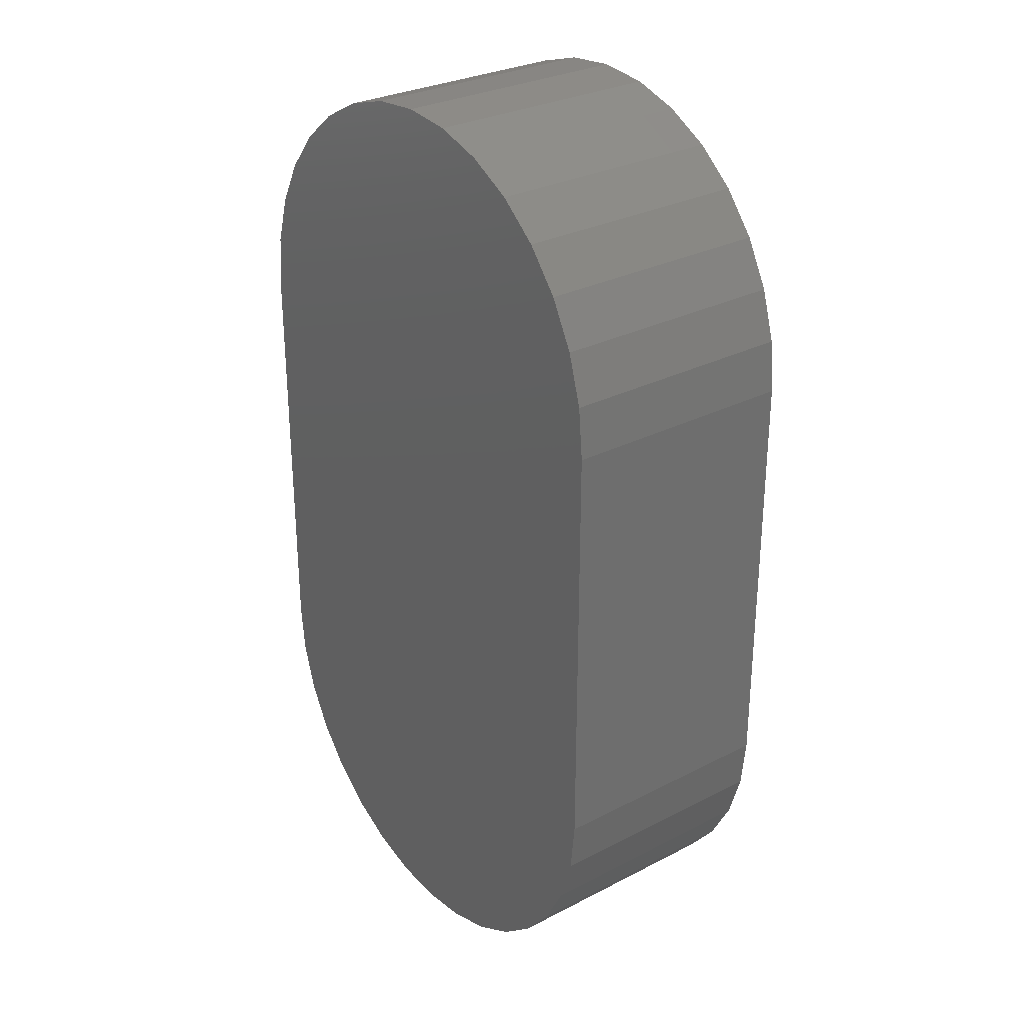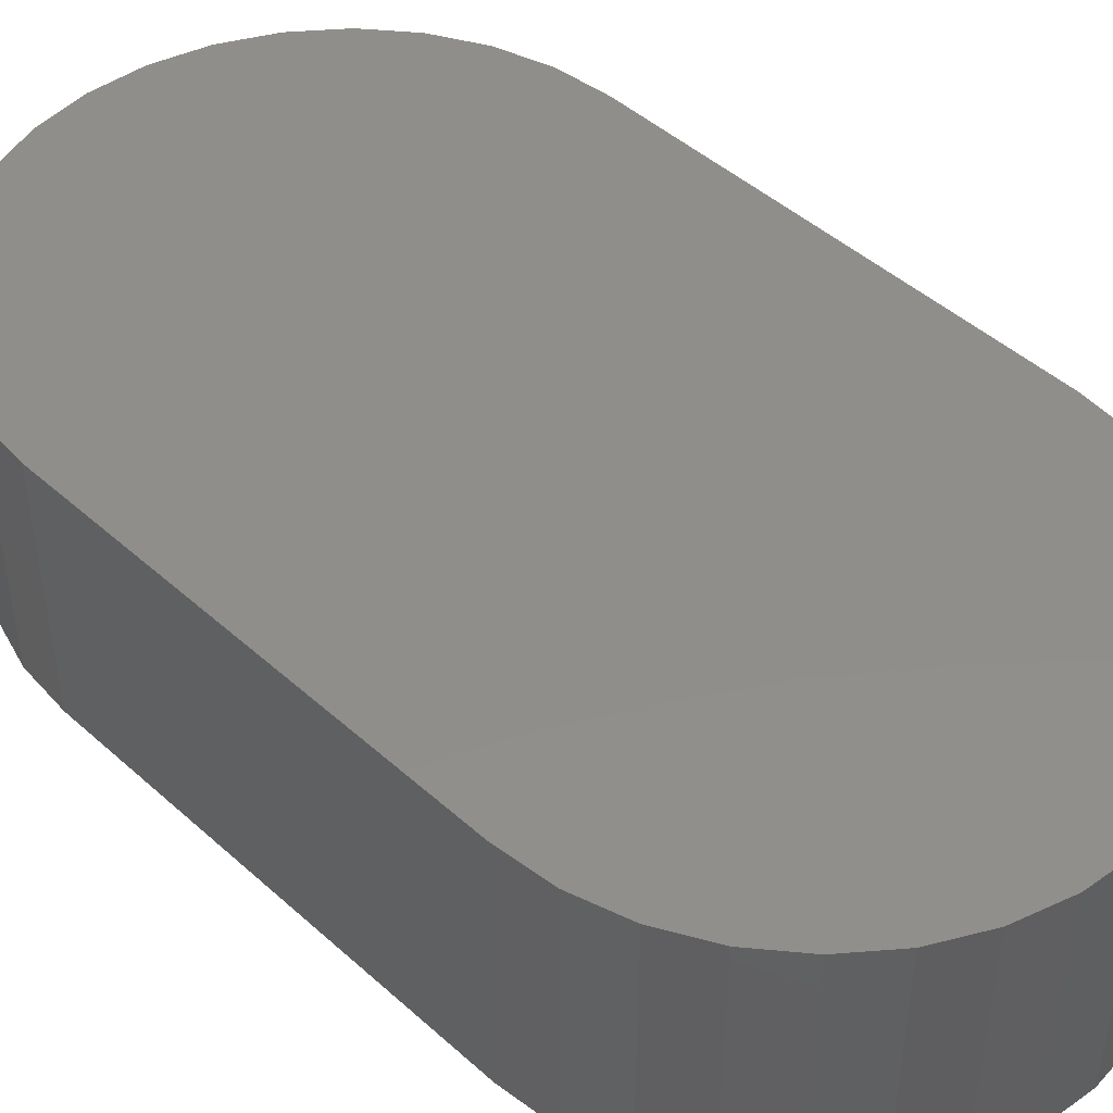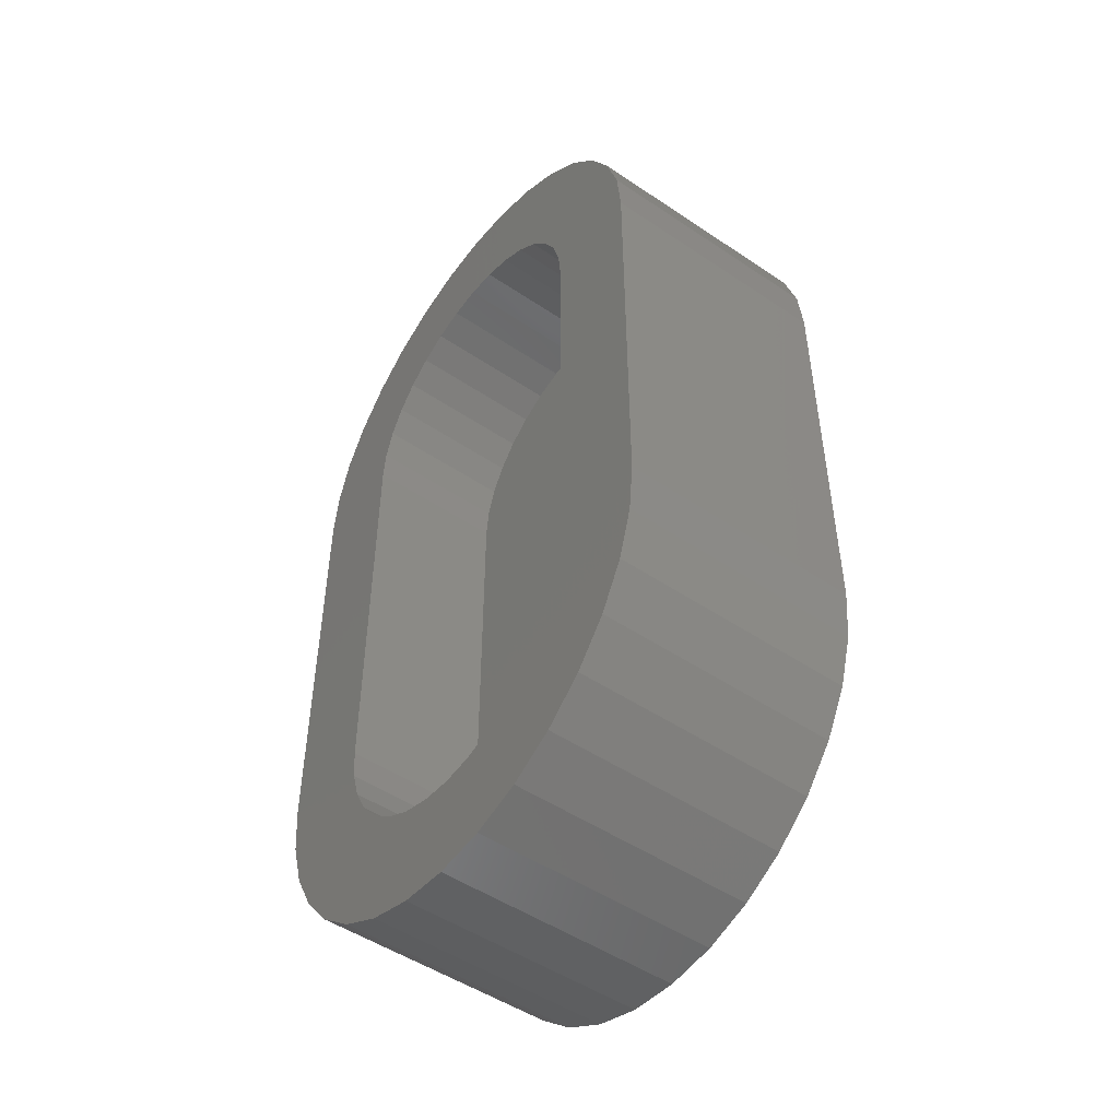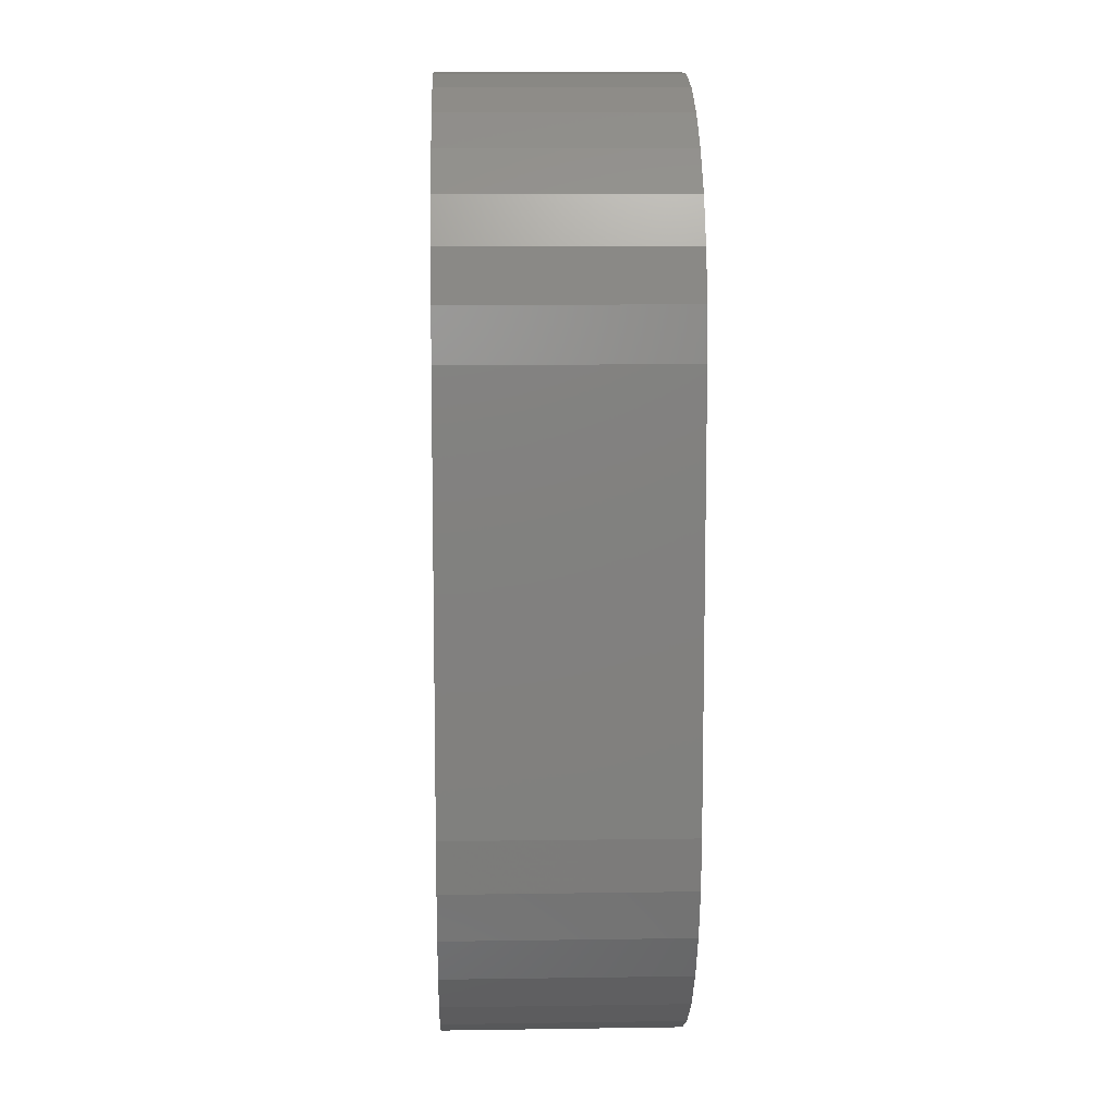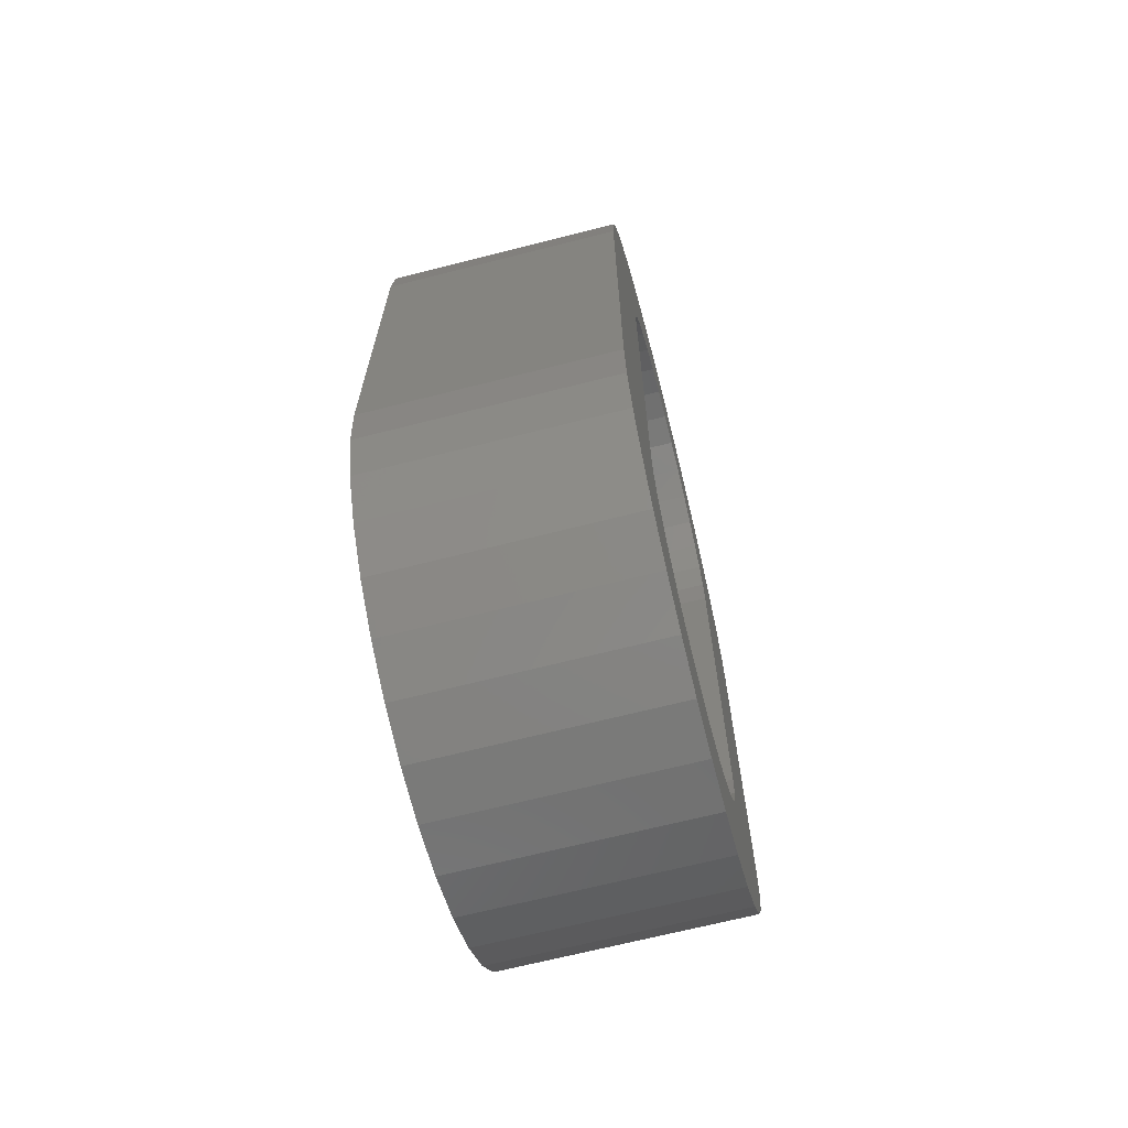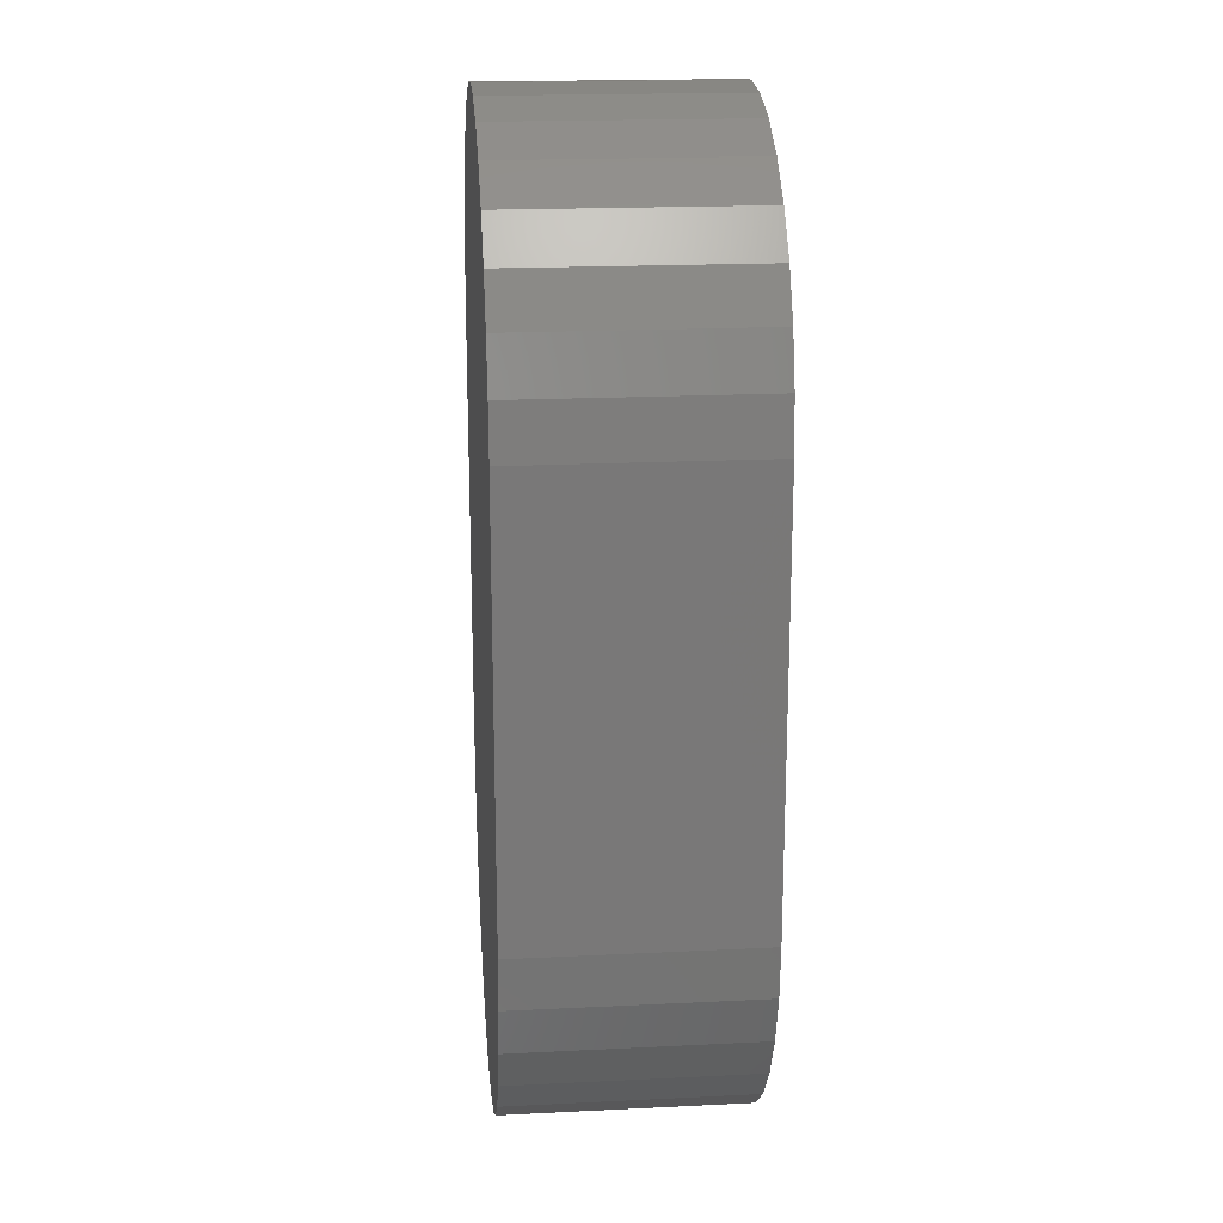
<metadata>
{"format":"stl","ext":"stl","renderer":"f3d","projection":"perspective","resolution":1024,"background":"white","views":[{"elev":29.4,"azim":-127.2,"up":"+Z"},{"elev":46.5,"azim":-44.5,"up":"+Y"},{"elev":-49.8,"azim":53.4,"up":"+Z"},{"elev":9.4,"azim":-92.2,"up":"+Z"},{"elev":-67.8,"azim":-75.7,"up":"+Z"},{"elev":19.0,"azim":-95.3,"up":"+Z"}]}
</metadata>
<code>
# stl→obj: 136 verts, 268 faces
v -0.1441 -0.1875 0.6714
v -0.3033 -0.1875 0.6539
v -0.1692 -0.1875 0.6409
v -0.1136 -0.1875 -0.1675
v -0.2731 -0.1875 -0.1814
v -0.07875 -0.1875 -0.1861
v 0.1408 -0.1875 0.6714
v 0.1659 -0.1875 0.6409
v 0.3 -0.1875 0.6539
v 0.1103 -0.1875 -0.1675
v 0.07546 -0.1875 -0.1861
v 0.2698 -0.1875 -0.1814
v 0.2292 -0.1875 -0.2309
v 0.03766 -0.1875 -0.1976
v -0.001645 -0.1875 0.7304
v 0.03766 -0.1875 0.7266
v 0.2292 -0.1875 0.7598
v 0.1797 -0.1875 0.8004
v 0.1233 -0.1875 0.8306
v 0.06205 -0.1875 0.8492
v -0.001645 -0.1875 0.8554
v -0.06534 -0.1875 0.8492
v -0.1266 -0.1875 0.8306
v -0.183 -0.1875 0.8004
v -0.2325 -0.1875 0.7598
v -0.2731 -0.1875 0.7103
v -0.07875 -0.1875 0.7151
v -0.04095 -0.1875 0.7266
v -0.001645 -0.1875 -0.2015
v -0.2325 -0.1875 -0.2309
v -0.183 -0.1875 -0.2715
v -0.1266 -0.1875 -0.3016
v -0.06534 -0.1875 -0.3202
v -0.001645 -0.1875 -0.3265
v 0.06205 -0.1875 -0.3202
v 0.1233 -0.1875 -0.3016
v 0.1797 -0.1875 -0.2715
v -0.04095 -0.1875 -0.1976
v -0.1136 -0.1875 0.6965
v -0.1878 -0.1875 0.6061
v -0.3219 -0.1875 0.5926
v -0.1993 -0.1875 0.5683
v -0.3281 -0.1875 0.5289
v -0.2031 -0.1875 0.5289
v -0.2031 -0.1875 2.372e-17
v -0.3281 -0.1875 -8.393e-10
v -0.1993 -0.1875 -0.03931
v -0.3219 -0.1875 -0.06369
v -0.1878 -0.1875 -0.0771
v -0.1692 -0.1875 -0.1119
v -0.3033 -0.1875 -0.1249
v -0.1441 -0.1875 -0.1425
v 0.1103 -0.1875 0.6965
v 0.2698 -0.1875 0.7103
v 0.07546 -0.1875 0.7151
v 0.3186 -0.1875 0.5926
v 0.1845 -0.1875 0.6061
v 0.3248 -0.1875 0.5289
v 0.196 -0.1875 0.5683
v 0.1998 -0.1875 0.5289
v 0.3248 -0.1875 -4.032e-16
v 0.1998 -0.1875 -9.924e-11
v 0.3186 -0.1875 -0.06369
v 0.196 -0.1875 -0.03931
v 0.1845 -0.1875 -0.0771
v 0.3 -0.1875 -0.1249
v 0.1659 -0.1875 -0.1119
v 0.1408 -0.1875 -0.1425
v -0.001645 -0.01562 -0.2015
v 0.03766 -0.01562 -0.1976
v 0.07546 -0.01562 -0.1861
v 0.1103 -0.01562 -0.1675
v 0.1408 -0.01562 -0.1425
v 0.1659 -0.01562 -0.1119
v 0.1845 -0.01562 -0.0771
v 0.196 -0.01562 -0.03931
v 0.1998 -0.01562 -7.498e-17
v -0.04095 -0.01562 -0.1976
v -0.07875 -0.01562 -0.1861
v -0.1136 -0.01562 -0.1675
v -0.1441 -0.01562 -0.1425
v -0.1692 -0.01562 -0.1119
v -0.1878 -0.01562 -0.0771
v -0.1993 -0.01562 -0.03931
v -0.2031 -0.01562 0
v 0.1998 -0.01562 0.5289
v -0.001645 -0.01562 0.7304
v -0.04095 -0.01562 0.7266
v -0.07875 -0.01562 0.7151
v -0.1136 -0.01562 0.6965
v -0.1441 -0.01562 0.6714
v -0.1692 -0.01562 0.6409
v -0.1878 -0.01562 0.6061
v -0.1993 -0.01562 0.5683
v -0.2031 -0.01562 0.5289
v 0.03766 -0.01562 0.7266
v 0.07546 -0.01562 0.7151
v 0.1103 -0.01562 0.6965
v 0.1408 -0.01562 0.6714
v 0.1659 -0.01562 0.6409
v 0.1845 -0.01562 0.6061
v 0.196 -0.01562 0.5683
v 0.3248 0.1094 -4.032e-16
v 0.3186 0.1094 -0.06369
v 0.3 0.1094 -0.1249
v 0.2698 0.1094 -0.1814
v 0.2292 0.1094 -0.2309
v 0.1797 0.1094 -0.2715
v 0.1233 0.1094 -0.3016
v 0.06205 0.1094 -0.3202
v -0.001645 0.1094 -0.3265
v -0.06534 0.1094 -0.3202
v -0.1266 0.1094 -0.3016
v -0.183 0.1094 -0.2715
v -0.2325 0.1094 -0.2309
v -0.2731 0.1094 -0.1814
v -0.3033 0.1094 -0.1249
v -0.3219 0.1094 -0.06369
v -0.3281 0.1094 0
v 0.3248 0.1094 0.5289
v -0.3281 0.1094 0.5289
v -0.3219 0.1094 0.5926
v -0.3033 0.1094 0.6539
v -0.2731 0.1094 0.7103
v -0.2325 0.1094 0.7598
v -0.183 0.1094 0.8004
v -0.1266 0.1094 0.8306
v -0.06534 0.1094 0.8492
v -0.001645 0.1094 0.8554
v 0.06205 0.1094 0.8492
v 0.1233 0.1094 0.8306
v 0.1797 0.1094 0.8004
v 0.2292 0.1094 0.7598
v 0.2698 0.1094 0.7103
v 0.3 0.1094 0.6539
v 0.3186 0.1094 0.5926
f 1 2 3
f 4 5 6
f 7 8 9
f 10 11 12
f 13 12 11
f 13 11 14
f 15 16 17
f 15 17 18
f 15 18 19
f 15 19 20
f 15 20 21
f 15 21 22
f 15 22 23
f 15 23 24
f 15 24 25
f 25 26 27
f 25 27 28
f 25 28 15
f 29 30 31
f 29 31 32
f 29 32 33
f 29 33 34
f 29 34 35
f 29 35 36
f 29 36 37
f 29 37 13
f 29 13 14
f 30 29 38
f 30 38 6
f 30 6 5
f 2 1 26
f 26 1 39
f 26 39 27
f 3 2 40
f 40 2 41
f 40 41 42
f 42 41 43
f 42 43 44
f 44 43 45
f 45 43 46
f 45 46 47
f 47 46 48
f 47 48 49
f 49 48 50
f 50 48 51
f 50 51 52
f 52 51 5
f 52 5 4
f 7 9 53
f 53 9 54
f 53 54 55
f 55 54 17
f 55 17 16
f 9 8 56
f 56 8 57
f 56 57 58
f 58 57 59
f 58 59 60
f 58 60 61
f 61 60 62
f 61 62 63
f 63 62 64
f 63 64 65
f 63 65 66
f 66 65 67
f 66 67 12
f 12 67 68
f 12 68 10
f 69 14 70
f 70 14 11
f 70 11 71
f 71 11 10
f 71 10 72
f 72 10 68
f 72 68 73
f 73 68 67
f 73 67 74
f 74 67 65
f 74 65 75
f 75 65 64
f 75 64 76
f 76 64 62
f 76 62 77
f 14 69 29
f 29 69 78
f 29 78 38
f 38 78 79
f 38 79 6
f 6 79 80
f 6 80 4
f 4 80 81
f 4 81 52
f 52 81 82
f 52 82 50
f 50 82 83
f 50 83 49
f 49 83 84
f 49 84 47
f 47 84 85
f 47 85 45
f 62 60 77
f 77 60 86
f 87 28 88
f 88 28 27
f 88 27 89
f 89 27 39
f 89 39 90
f 90 39 1
f 90 1 91
f 91 1 3
f 91 3 92
f 92 3 40
f 92 40 93
f 93 40 42
f 93 42 94
f 94 42 44
f 94 44 95
f 28 87 15
f 15 87 96
f 15 96 16
f 16 96 97
f 16 97 55
f 55 97 98
f 55 98 53
f 53 98 99
f 53 99 7
f 7 99 100
f 7 100 8
f 8 100 101
f 8 101 57
f 57 101 102
f 57 102 59
f 59 102 86
f 59 86 60
f 44 45 95
f 95 45 85
f 103 61 104
f 104 61 63
f 104 63 105
f 105 63 66
f 105 66 106
f 106 66 12
f 106 12 107
f 107 12 13
f 107 13 108
f 108 13 37
f 108 37 109
f 109 37 36
f 109 36 110
f 110 36 35
f 110 35 111
f 111 35 34
f 111 34 112
f 112 34 33
f 112 33 113
f 113 33 32
f 113 32 114
f 114 32 31
f 114 31 115
f 115 31 30
f 115 30 116
f 116 30 5
f 116 5 117
f 117 5 51
f 117 51 118
f 118 51 48
f 118 48 119
f 119 48 46
f 61 103 58
f 58 103 120
f 121 43 122
f 122 43 41
f 122 41 123
f 123 41 2
f 123 2 124
f 124 2 26
f 124 26 125
f 125 26 25
f 125 25 126
f 126 25 24
f 126 24 127
f 127 24 23
f 127 23 128
f 128 23 22
f 128 22 129
f 129 22 21
f 129 21 130
f 130 21 20
f 130 20 131
f 131 20 19
f 131 19 132
f 132 19 18
f 132 18 133
f 133 18 17
f 133 17 134
f 134 17 54
f 134 54 135
f 135 54 9
f 135 9 136
f 136 9 56
f 136 56 120
f 120 56 58
f 43 121 46
f 46 121 119
f 129 130 128
f 111 112 110
f 110 112 113
f 110 113 109
f 109 113 114
f 109 114 108
f 108 114 115
f 108 115 107
f 107 115 116
f 107 116 106
f 106 116 117
f 106 117 105
f 105 117 118
f 105 118 104
f 104 118 119
f 104 119 103
f 103 119 121
f 103 121 120
f 120 121 122
f 120 122 136
f 136 122 123
f 136 123 135
f 135 123 124
f 135 124 134
f 134 124 125
f 134 125 133
f 133 125 126
f 133 126 132
f 132 126 127
f 132 127 131
f 131 127 128
f 131 128 130
f 88 96 87
f 96 88 89
f 96 89 97
f 71 78 70
f 70 78 69
f 97 89 98
f 98 89 90
f 98 90 99
f 99 90 91
f 99 91 100
f 100 91 92
f 100 92 101
f 101 92 93
f 101 93 102
f 102 93 94
f 102 94 86
f 86 94 95
f 86 95 77
f 77 95 85
f 77 85 76
f 76 85 84
f 76 84 75
f 75 84 83
f 75 83 74
f 74 83 82
f 74 82 73
f 73 82 81
f 73 81 72
f 72 81 80
f 72 80 71
f 71 80 79
f 71 79 78

</code>
